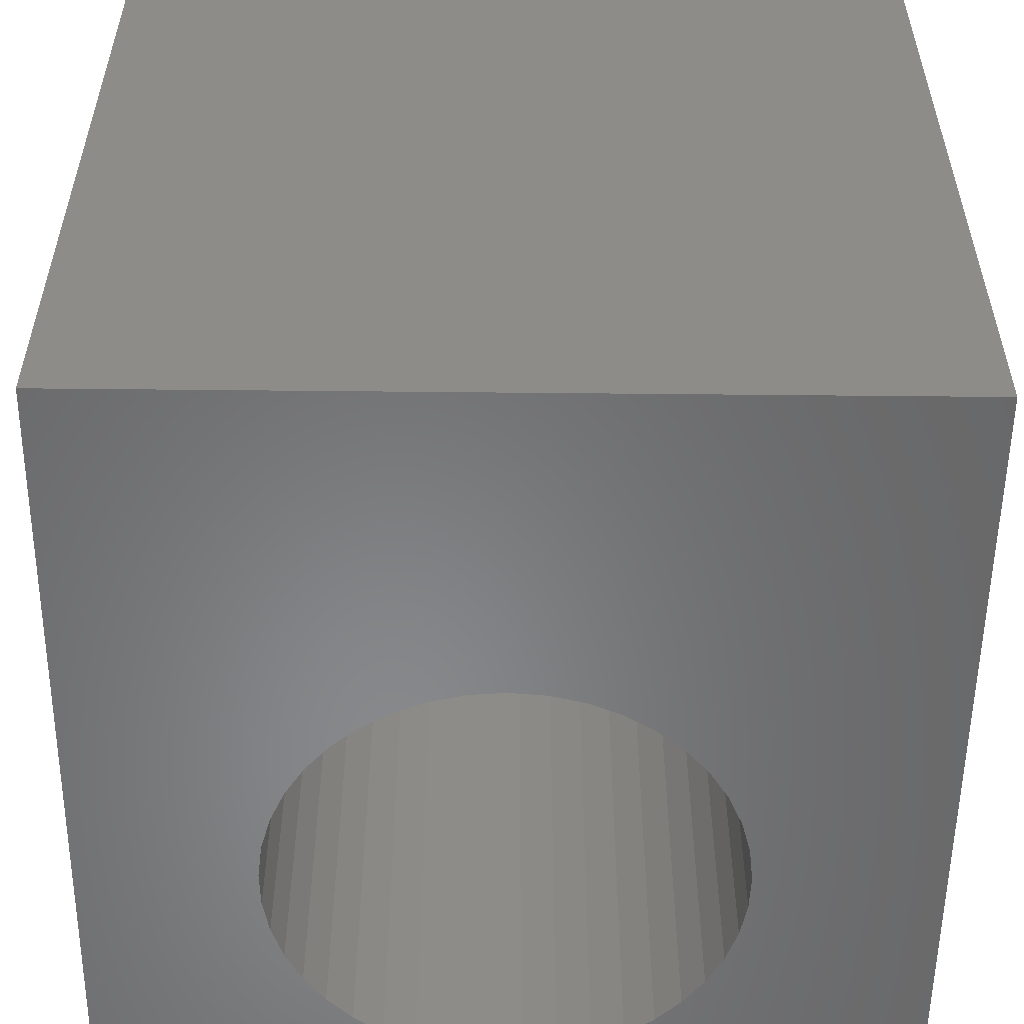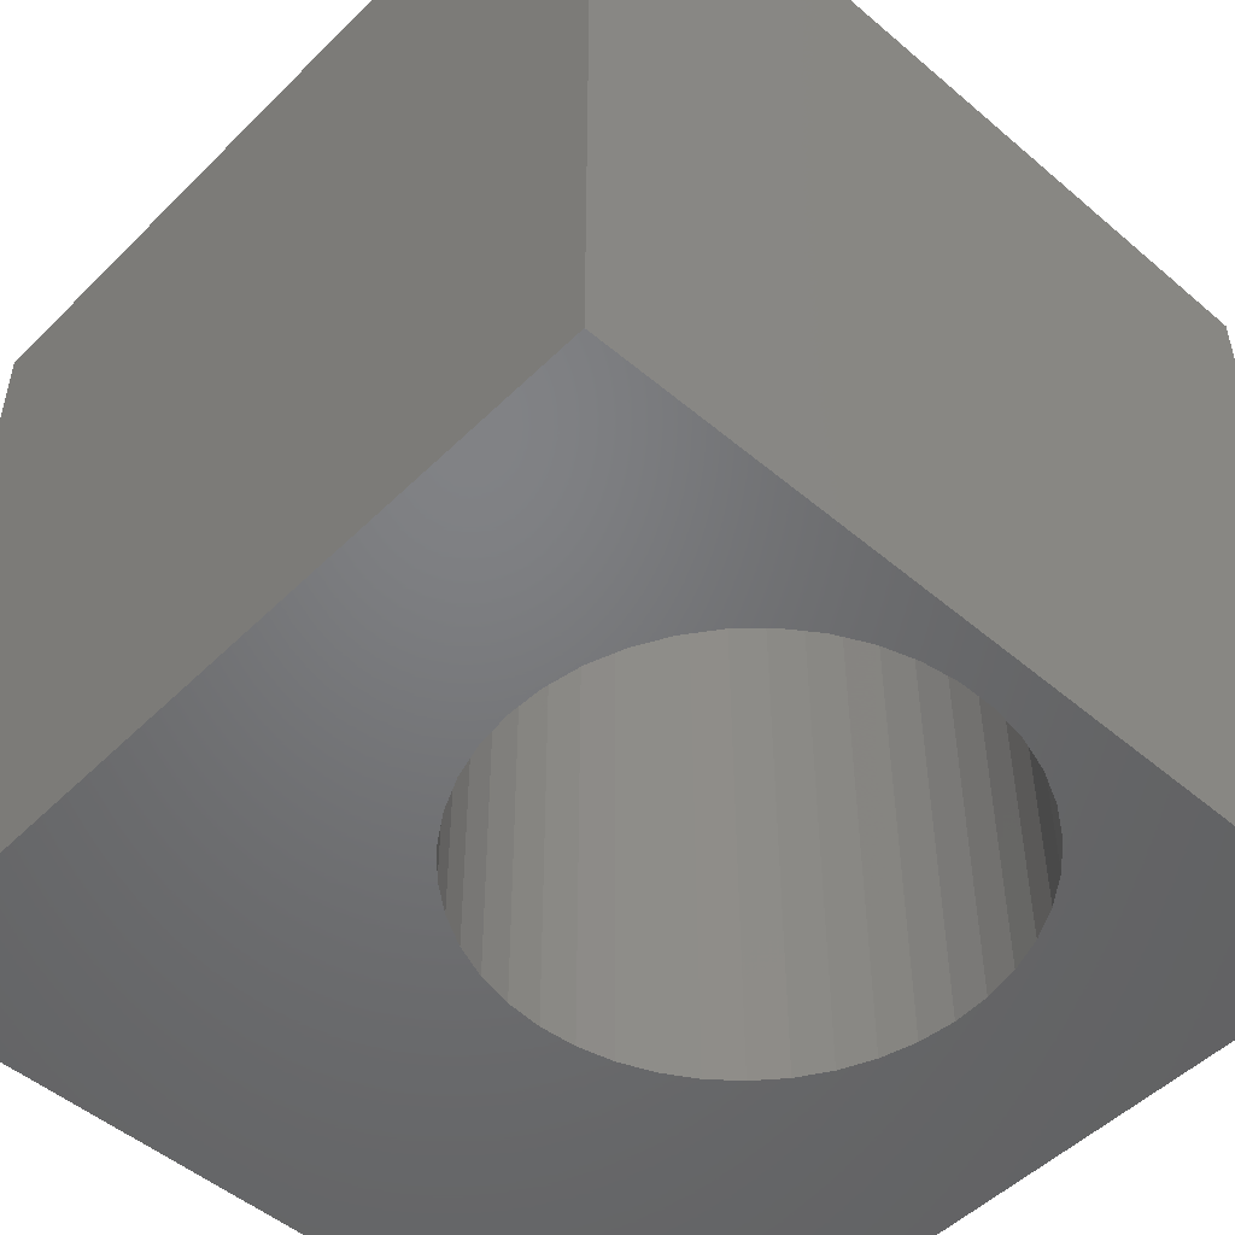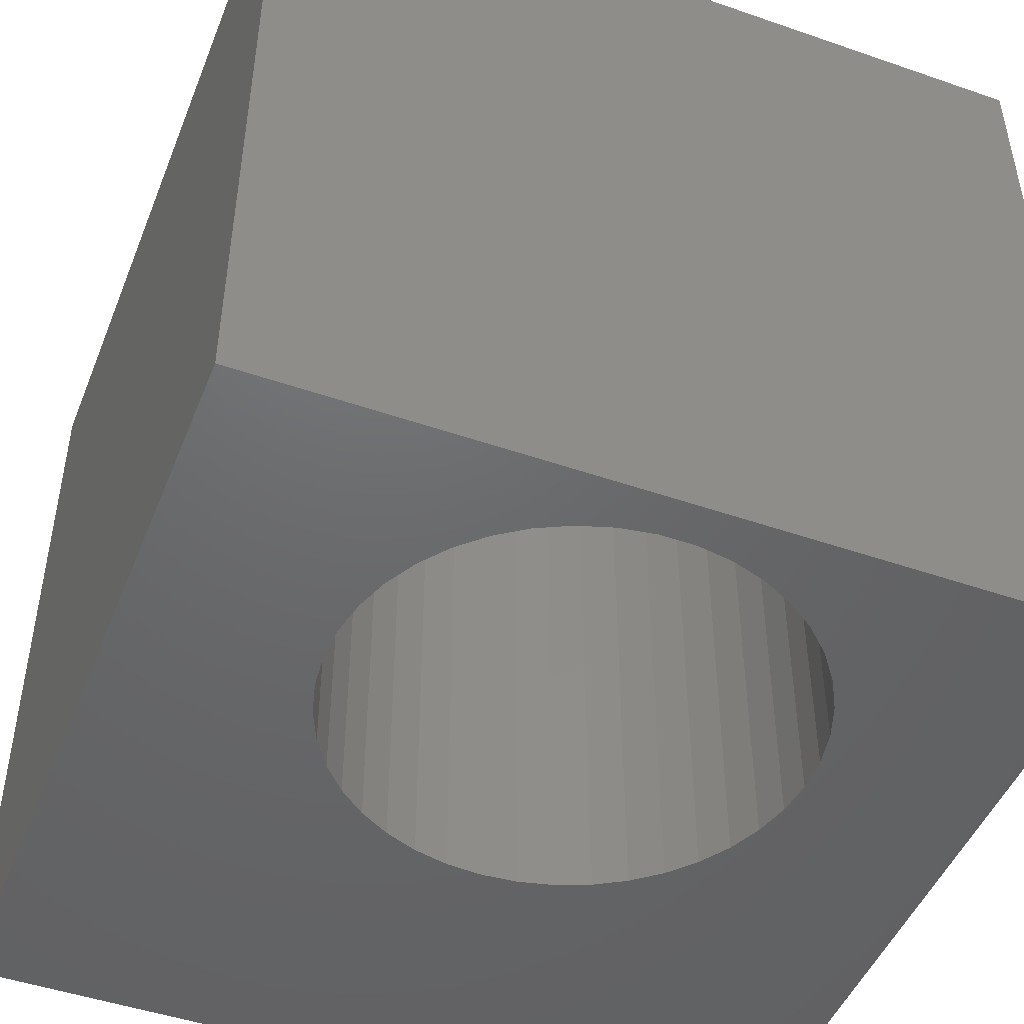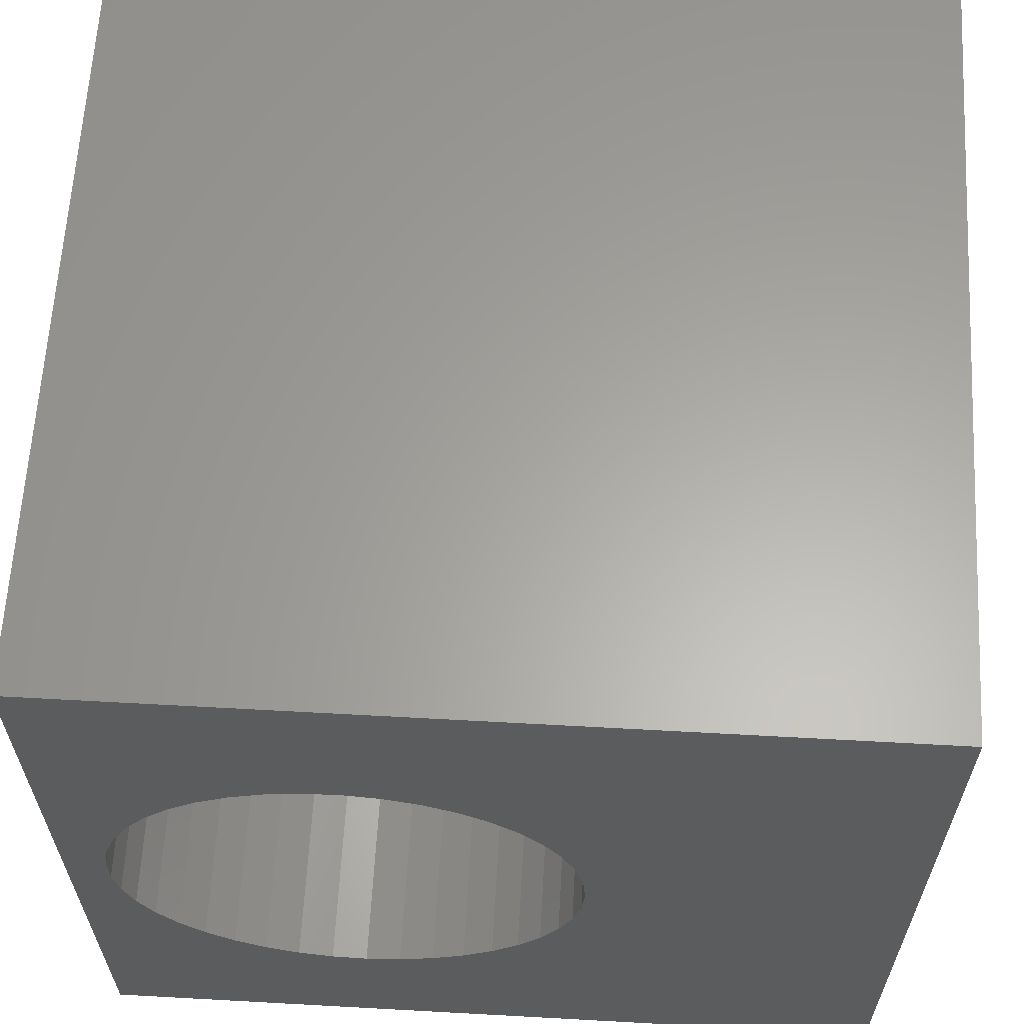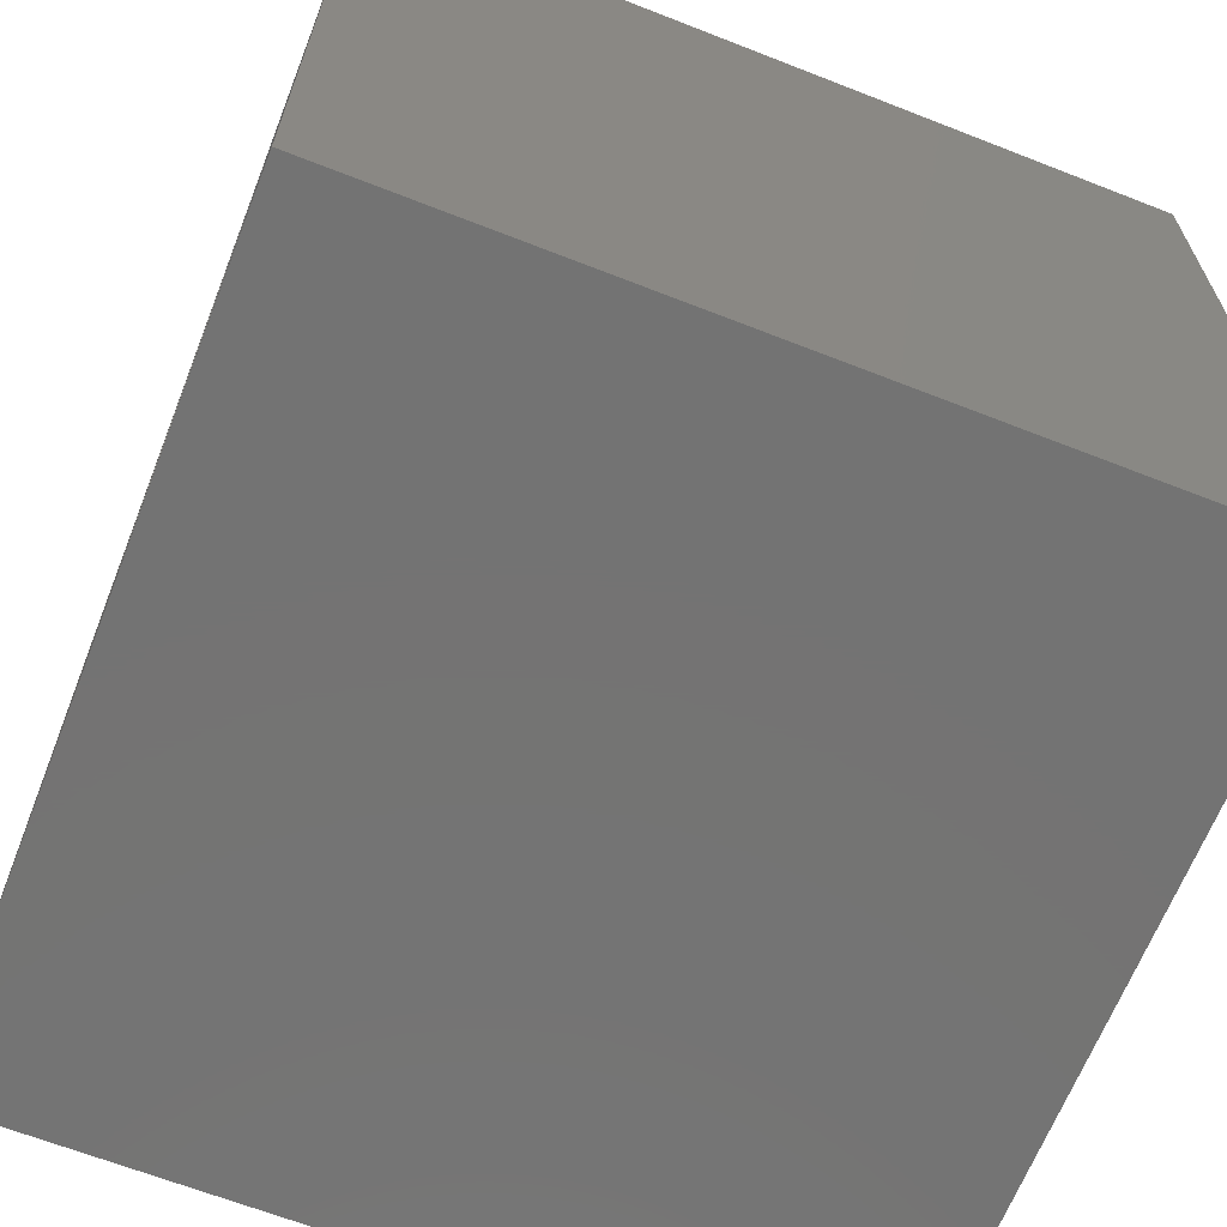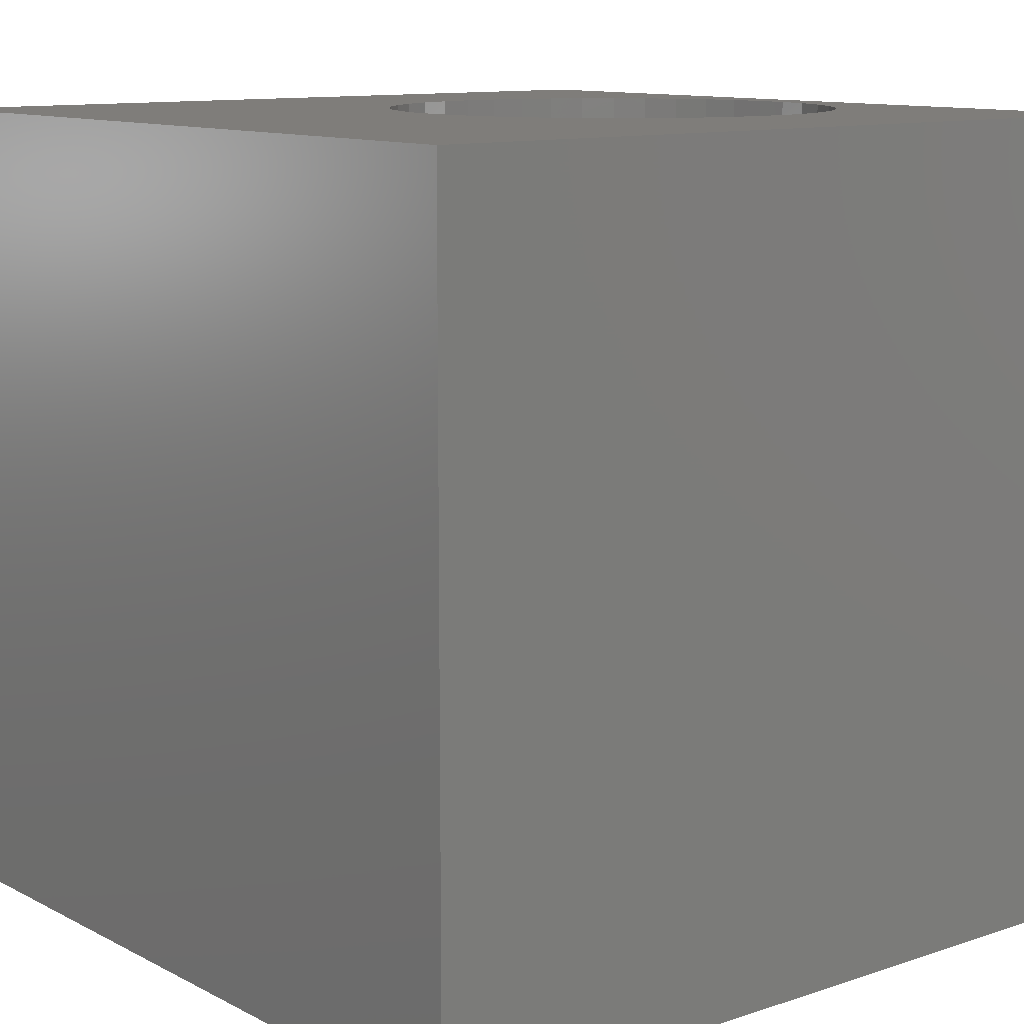
<metadata>
{"format":"stl","ext":"stl","renderer":"f3d","projection":"perspective","resolution":1024,"background":"white","views":[{"elev":-54.7,"azim":89.4,"up":"+Z"},{"elev":-50.5,"azim":-132.9,"up":"+Z"},{"elev":-47.7,"azim":-111.3,"up":"+Z"},{"elev":62.4,"azim":3.2,"up":"+Y"},{"elev":-65.7,"azim":-111.5,"up":"+Y"},{"elev":11.2,"azim":140.9,"up":"+Z"}]}
</metadata>
<code>
# stl→obj: 90 verts, 180 faces
v 0 10 10
v 0 10 0
v 0 0 10
v 0 0 0
v 6.107 4.511 10
v 6.008 4.091 10
v 10 0 10
v 5.847 3.69 10
v 5.626 3.319 10
v 5.352 2.986 10
v 5.03 2.699 10
v 4.667 2.464 10
v 4.273 2.288 10
v 3.857 2.173 10
v 3.428 2.124 10
v 2.997 2.14 10
v 2.573 2.223 10
v 2.167 2.368 10
v 1.788 2.575 10
v 1.444 2.836 10
v 1.145 3.147 10
v 0.8965 3.501 10
v 0.5088 4.726 10
v 0.5088 5.157 10
v 0.5747 5.584 10
v 0.705 5.995 10
v 0.8965 6.382 10
v 1.145 6.735 10
v 1.444 7.046 10
v 0.705 3.887 10
v 0.5747 4.299 10
v 5.03 7.184 10
v 10 10 10
v 4.667 7.418 10
v 4.273 7.595 10
v 1.788 7.308 10
v 2.167 7.514 10
v 2.573 7.66 10
v 2.997 7.742 10
v 3.428 7.759 10
v 3.857 7.709 10
v 5.352 6.897 10
v 5.626 6.564 10
v 5.847 6.193 10
v 6.008 5.792 10
v 6.107 5.372 10
v 6.14 4.941 10
v 10 10 0
v 10 0 0
v 1.145 3.147 0
v 1.444 2.836 0
v 1.788 2.575 0
v 2.167 2.368 0
v 4.273 2.288 0
v 4.667 2.464 0
v 5.03 2.699 0
v 5.352 2.986 0
v 5.626 3.319 0
v 5.847 3.69 0
v 6.008 4.091 0
v 0.5747 4.299 0
v 0.705 3.887 0
v 0.8965 3.501 0
v 3.428 2.124 0
v 3.857 2.173 0
v 5.847 6.193 0
v 5.626 6.564 0
v 2.573 2.223 0
v 2.997 2.14 0
v 6.008 5.792 0
v 5.352 6.897 0
v 5.03 7.184 0
v 4.667 7.418 0
v 6.107 4.511 0
v 6.14 4.941 0
v 6.107 5.372 0
v 2.997 7.742 0
v 2.573 7.66 0
v 2.167 7.514 0
v 1.788 7.308 0
v 1.444 7.046 0
v 1.145 6.735 0
v 0.8965 6.382 0
v 0.705 5.995 0
v 0.5747 5.584 0
v 0.5088 5.157 0
v 0.5088 4.726 0
v 4.273 7.595 0
v 3.857 7.709 0
v 3.428 7.759 0
f 1 2 3
f 3 2 4
f 5 6 7
f 7 6 8
f 7 8 9
f 9 10 7
f 7 10 11
f 7 11 12
f 12 13 7
f 7 13 14
f 7 14 3
f 3 14 15
f 3 15 16
f 16 17 3
f 3 17 18
f 3 18 19
f 19 20 3
f 3 20 21
f 3 21 22
f 3 23 24
f 3 24 1
f 1 24 25
f 1 25 26
f 26 27 1
f 1 27 28
f 1 28 29
f 22 30 3
f 3 30 31
f 3 31 23
f 32 33 34
f 34 33 35
f 29 36 1
f 1 36 37
f 1 37 38
f 38 39 1
f 1 39 40
f 1 40 33
f 33 40 41
f 33 41 35
f 32 42 33
f 33 42 43
f 33 43 44
f 44 45 33
f 33 45 46
f 33 46 7
f 7 46 47
f 7 47 5
f 48 33 49
f 49 33 7
f 50 51 4
f 4 51 52
f 4 52 53
f 54 55 49
f 49 55 56
f 49 56 57
f 57 58 49
f 49 58 59
f 49 59 60
f 61 62 4
f 4 62 63
f 4 63 50
f 4 64 49
f 49 64 65
f 49 65 54
f 66 67 48
f 53 68 4
f 4 68 69
f 4 69 64
f 66 48 70
f 67 71 48
f 48 71 72
f 48 72 73
f 60 74 49
f 49 74 75
f 49 75 48
f 48 75 76
f 48 76 70
f 2 77 78
f 78 79 2
f 2 79 80
f 2 80 81
f 81 82 2
f 2 82 83
f 2 83 84
f 84 85 2
f 2 85 86
f 2 86 4
f 4 86 87
f 4 87 61
f 73 88 48
f 48 88 89
f 48 89 2
f 2 89 90
f 2 90 77
f 33 48 1
f 1 48 2
f 49 7 4
f 4 7 3
f 74 47 75
f 75 47 46
f 75 46 76
f 76 46 45
f 76 45 70
f 70 45 44
f 70 44 66
f 66 44 43
f 66 43 67
f 67 43 42
f 67 42 71
f 71 42 32
f 71 32 72
f 72 32 34
f 72 34 73
f 73 34 35
f 73 35 88
f 88 35 41
f 88 41 89
f 89 41 40
f 89 40 90
f 90 40 39
f 90 39 77
f 77 39 38
f 77 38 78
f 78 38 37
f 78 37 79
f 79 37 36
f 79 36 80
f 80 36 29
f 80 29 81
f 81 29 28
f 81 28 82
f 82 28 27
f 82 27 83
f 83 27 26
f 83 26 84
f 84 26 25
f 84 25 85
f 85 25 24
f 85 24 86
f 86 24 23
f 86 23 87
f 87 23 31
f 87 31 61
f 61 31 30
f 61 30 62
f 62 30 22
f 62 22 63
f 63 22 21
f 63 21 50
f 50 21 20
f 50 20 51
f 51 20 19
f 51 19 52
f 52 19 18
f 52 18 53
f 53 18 17
f 53 17 68
f 68 17 16
f 68 16 69
f 69 16 15
f 69 15 64
f 64 15 14
f 64 14 65
f 65 14 13
f 65 13 54
f 54 13 12
f 54 12 55
f 55 12 11
f 55 11 56
f 56 11 10
f 56 10 57
f 57 10 9
f 57 9 58
f 58 9 8
f 58 8 59
f 59 8 6
f 59 6 60
f 60 6 5
f 60 5 74
f 74 5 47

</code>
